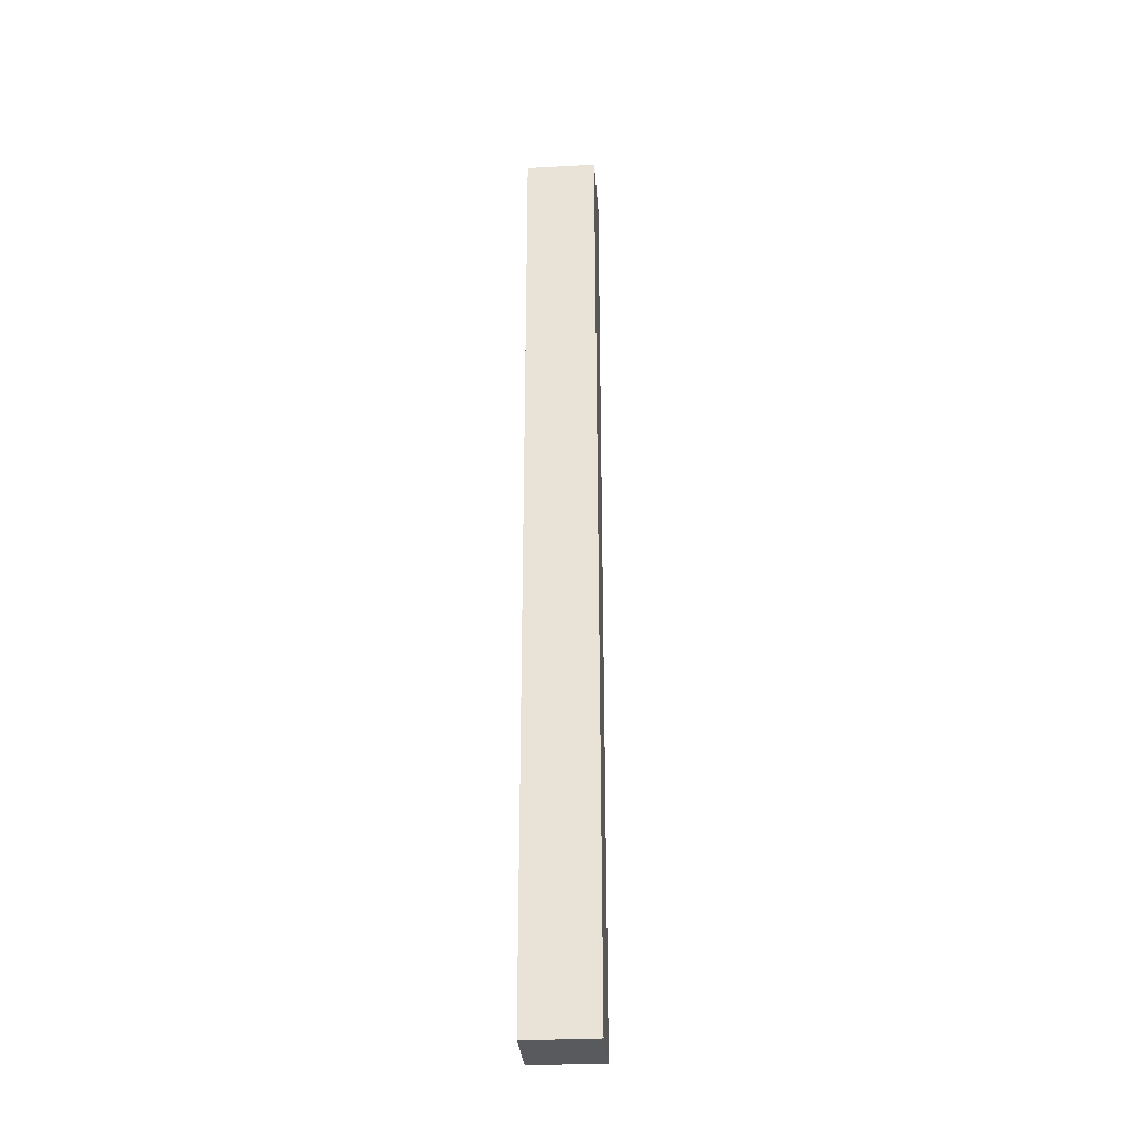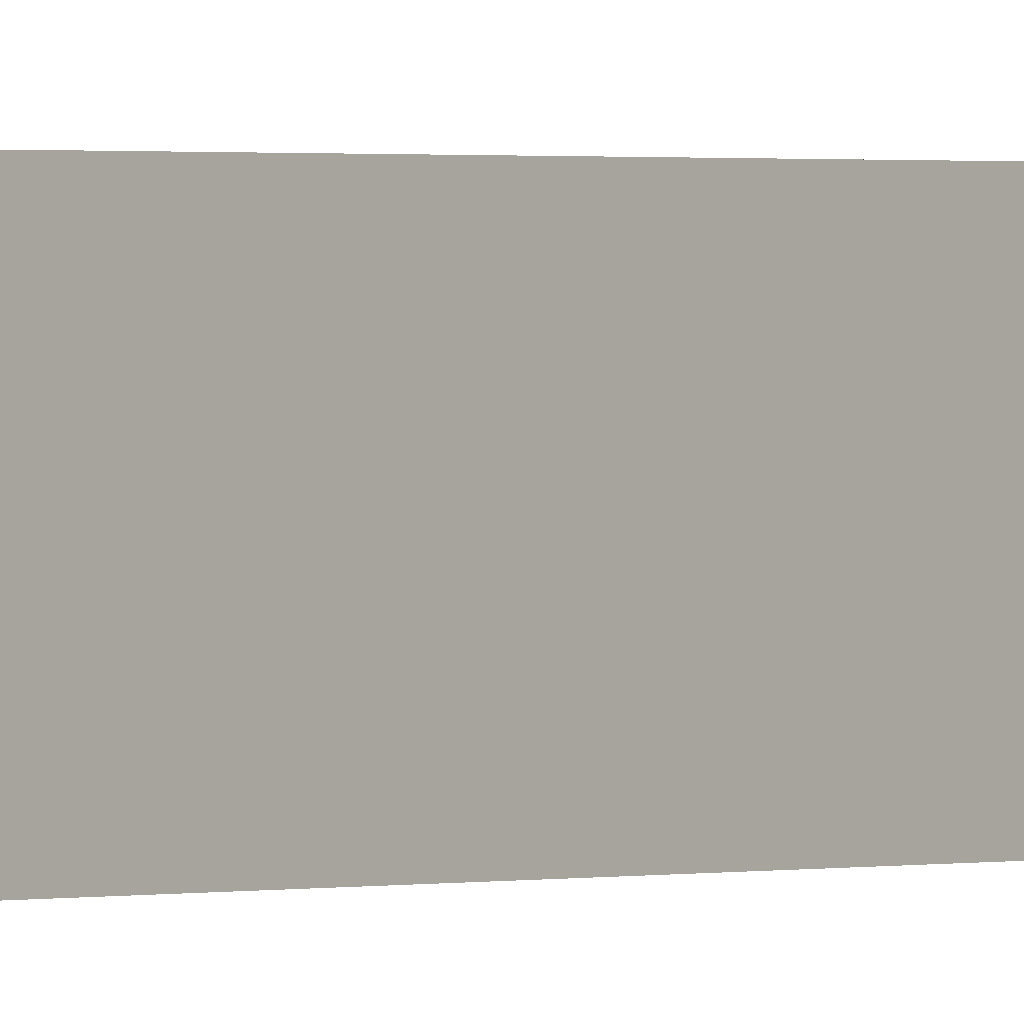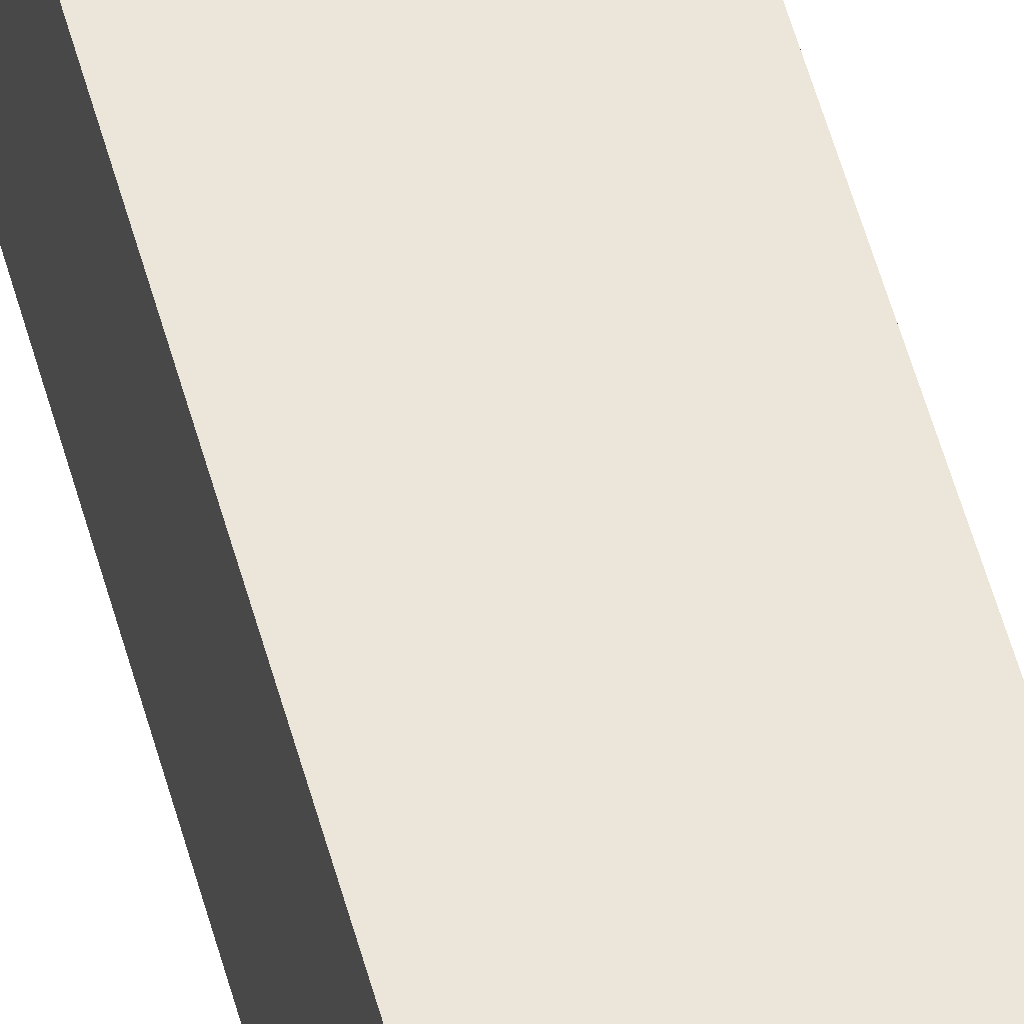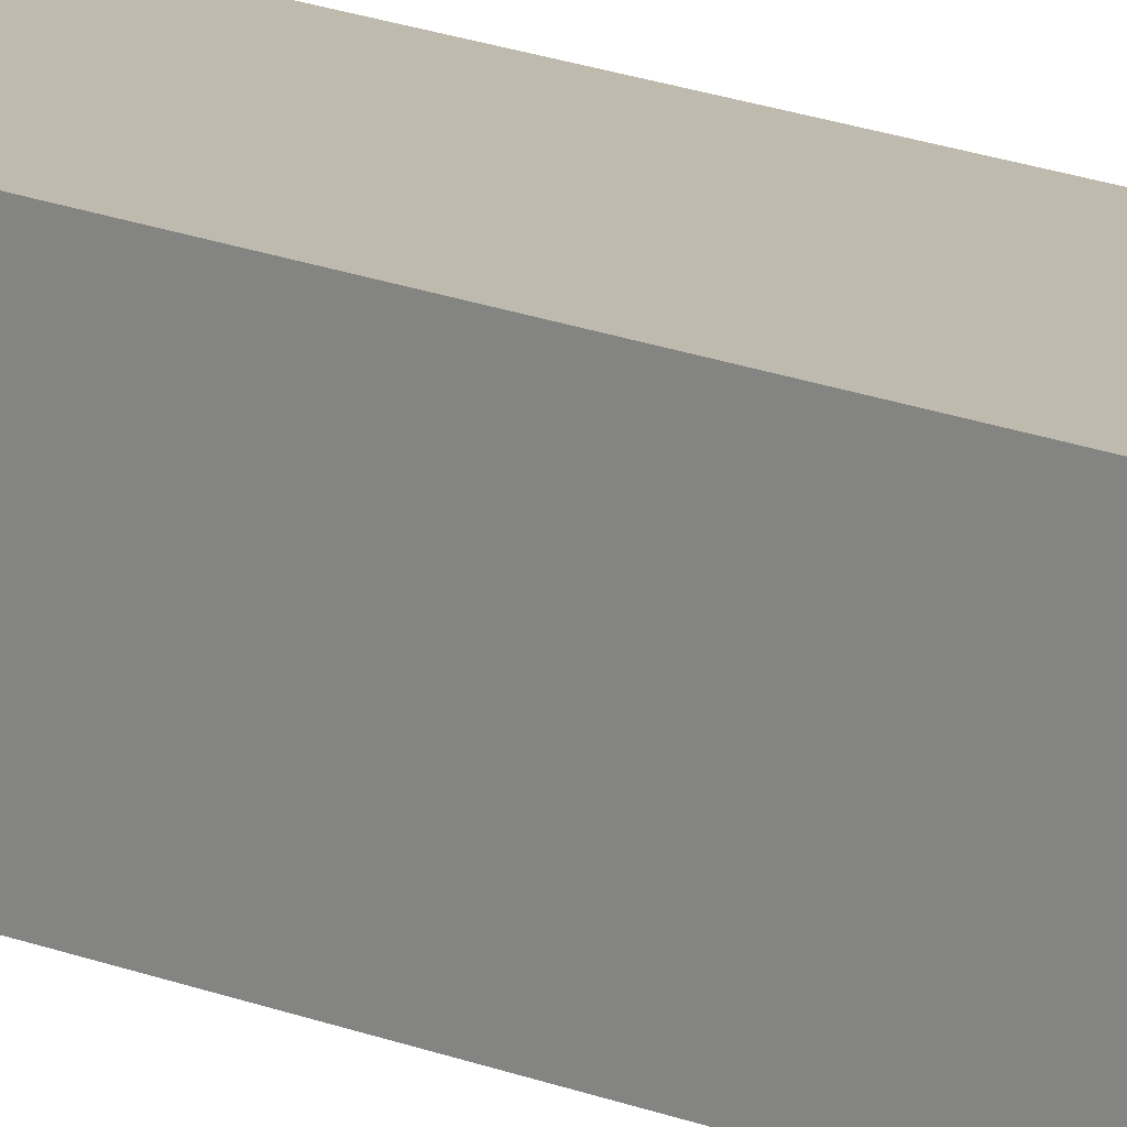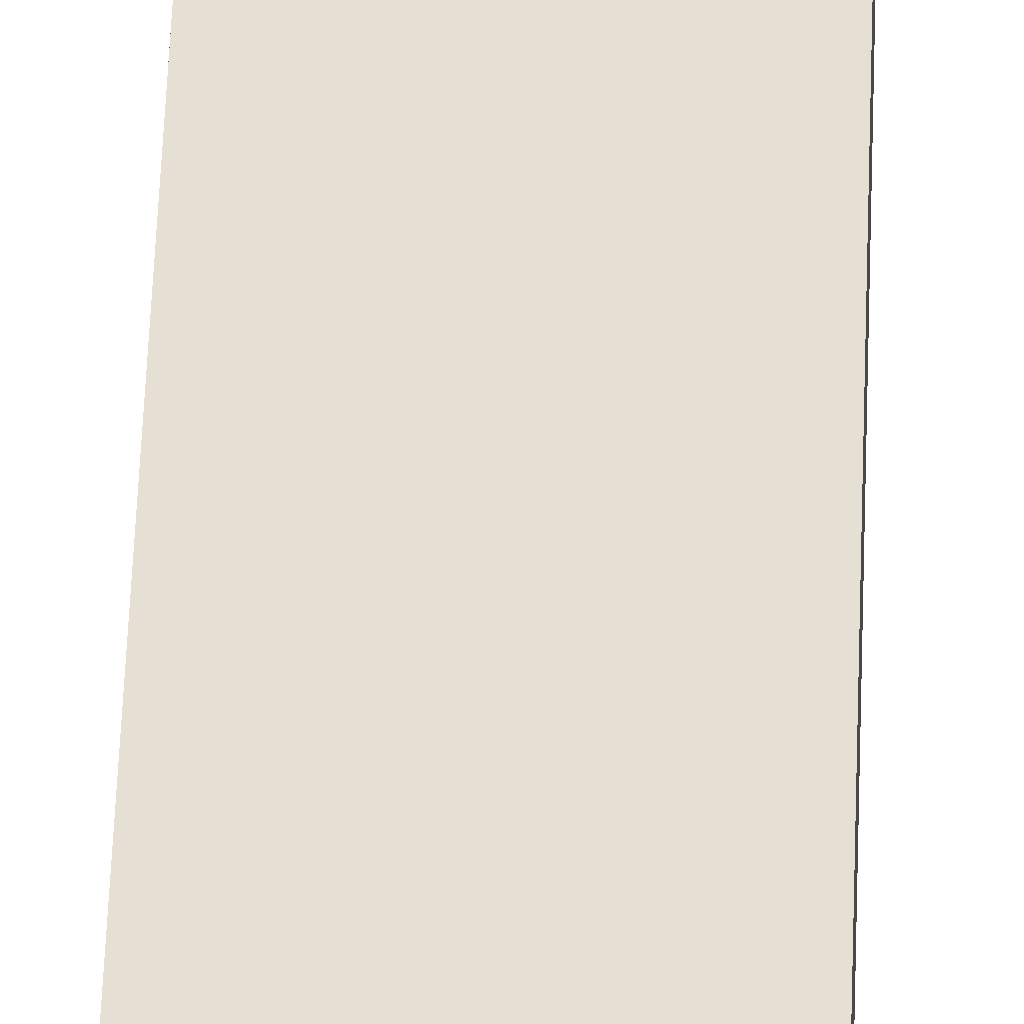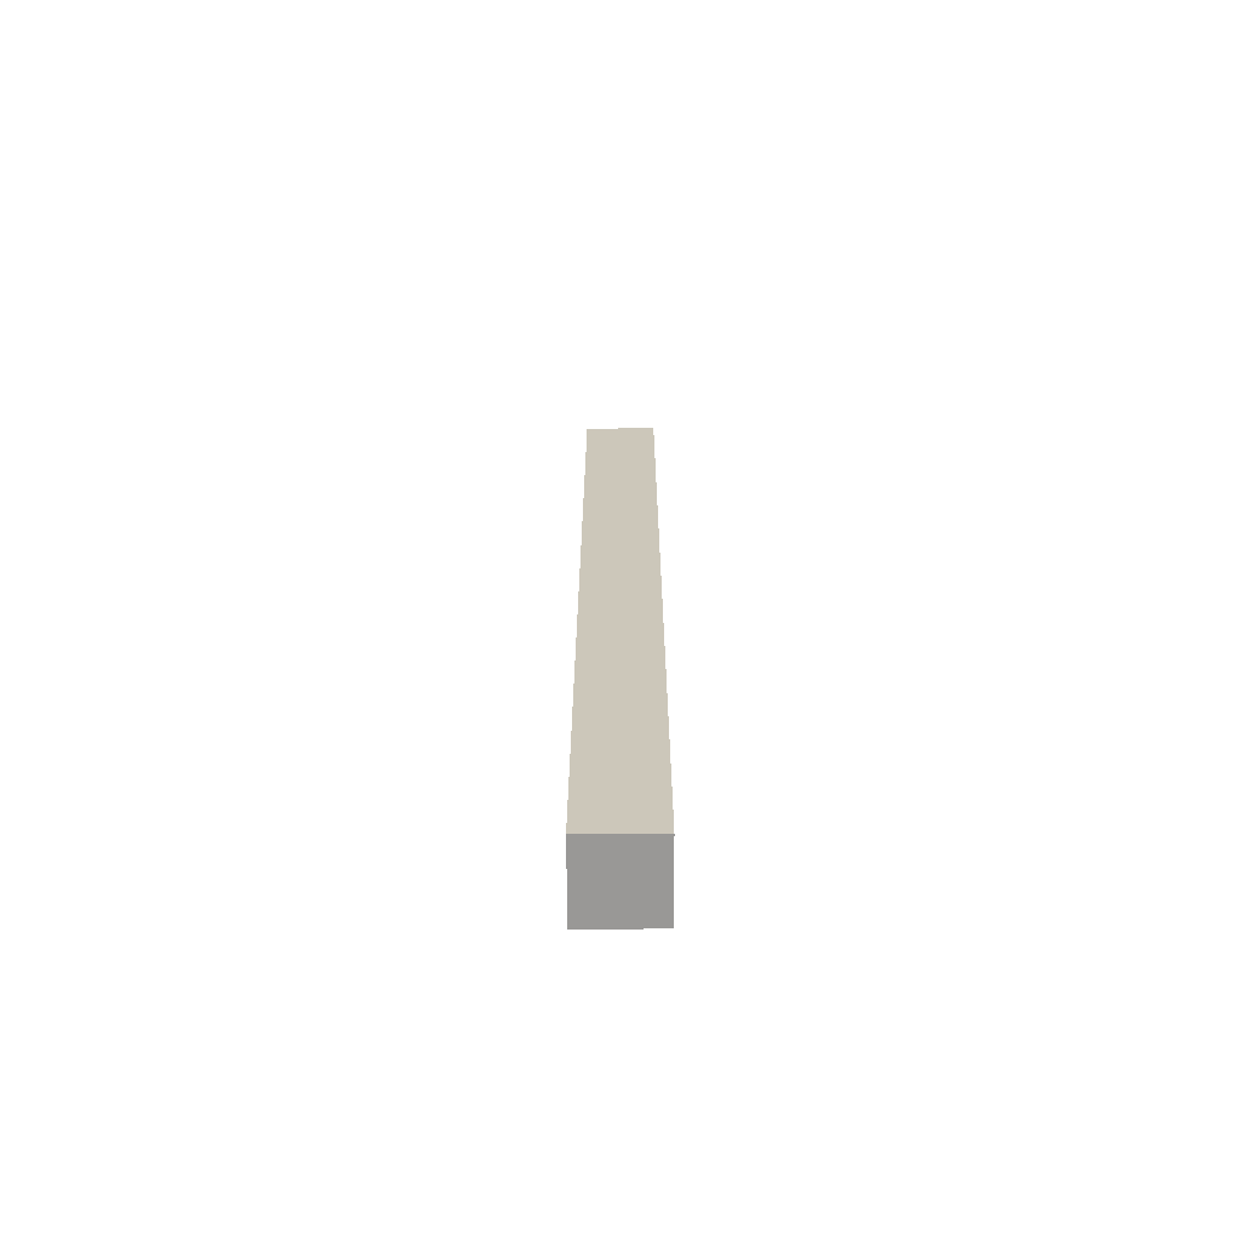
<metadata>
{"format":"obj","ext":"obj","renderer":"f3d","projection":"perspective","resolution":1024,"background":"white","views":[{"elev":-31.0,"azim":-175.6,"up":"+Y"},{"elev":0.6,"azim":38.3,"up":"+Z"},{"elev":47.4,"azim":-13.7,"up":"+Z"},{"elev":15.4,"azim":132.9,"up":"+Z"},{"elev":38.2,"azim":1.6,"up":"+Z"},{"elev":-68.6,"azim":0.3,"up":"+Y"}]}
</metadata>
<code>
o leg1/leg/mesh12/mesh12-geometry#mesh12-geometry
v -0.7986 0.07992 0.2839
v -0.7507 -0.5595 0.2839
v -0.7986 -0.5595 0.2839
v -0.7507 0.07992 0.2839
v -0.7986 -0.5595 0.3319
v -0.7507 0.07992 0.3319
v -0.7507 -0.5595 0.3319
v -0.7986 0.07992 0.3319
f 1 2 3
f 2 1 4
f 3 2 1
f 4 1 2
f 2 5 3
f 3 5 2
f 5 1 3
f 3 1 5
f 1 6 4
f 4 6 1
f 6 2 4
f 4 2 6
f 5 2 7
f 7 2 5
f 1 5 8
f 8 5 1
f 6 1 8
f 8 1 6
f 2 6 7
f 7 6 2
f 6 5 7
f 7 5 6
f 5 6 8
f 8 6 5

</code>
